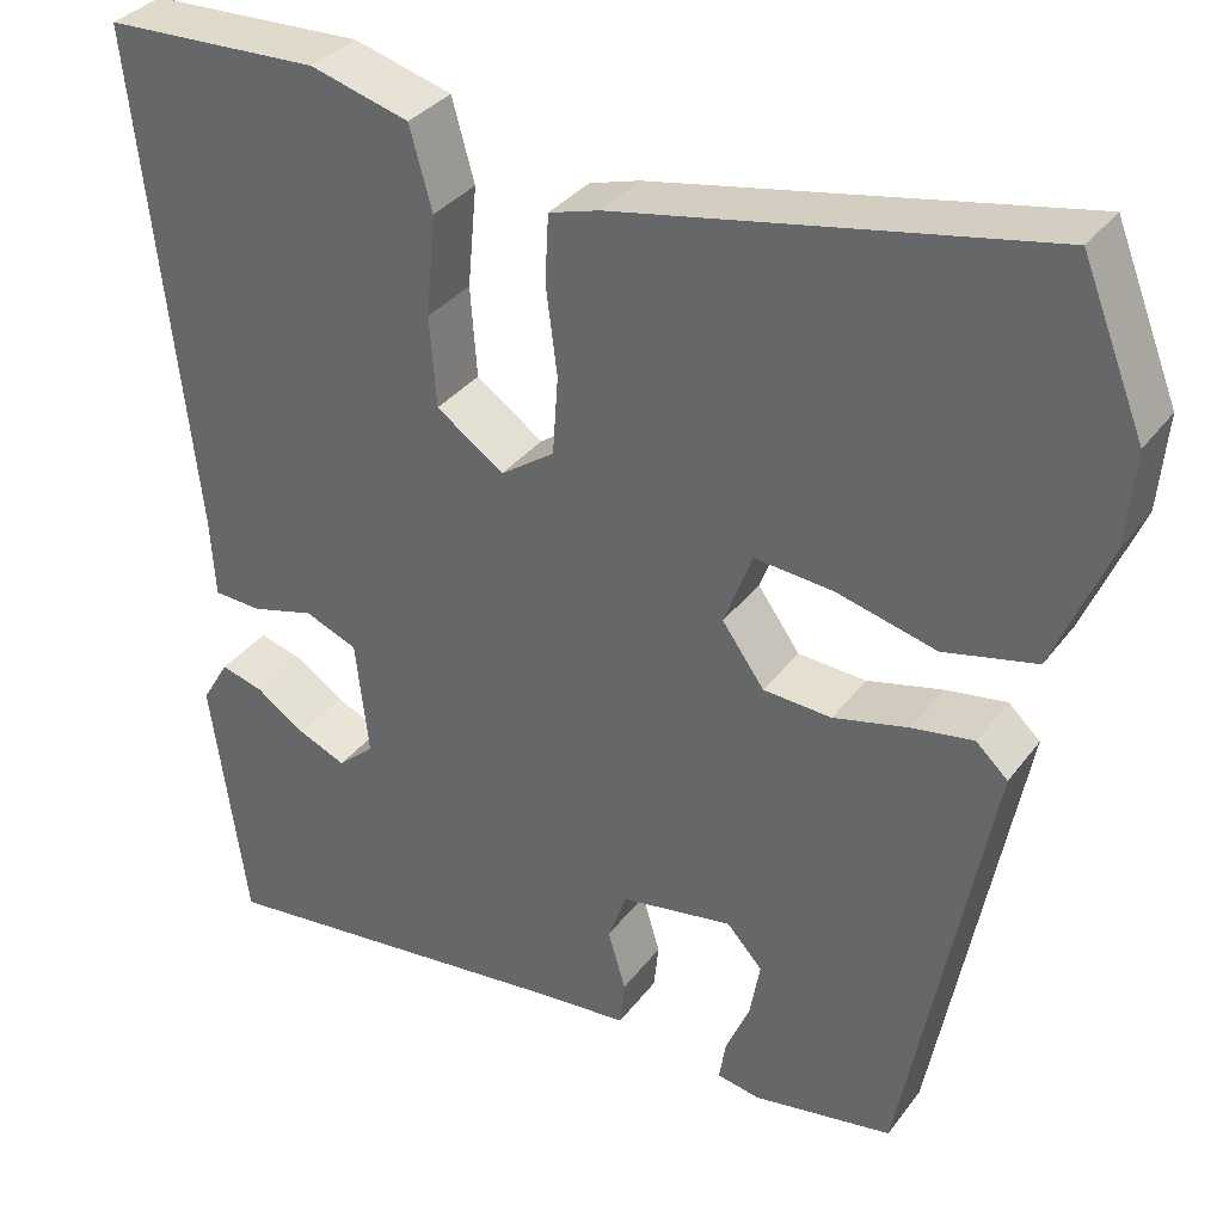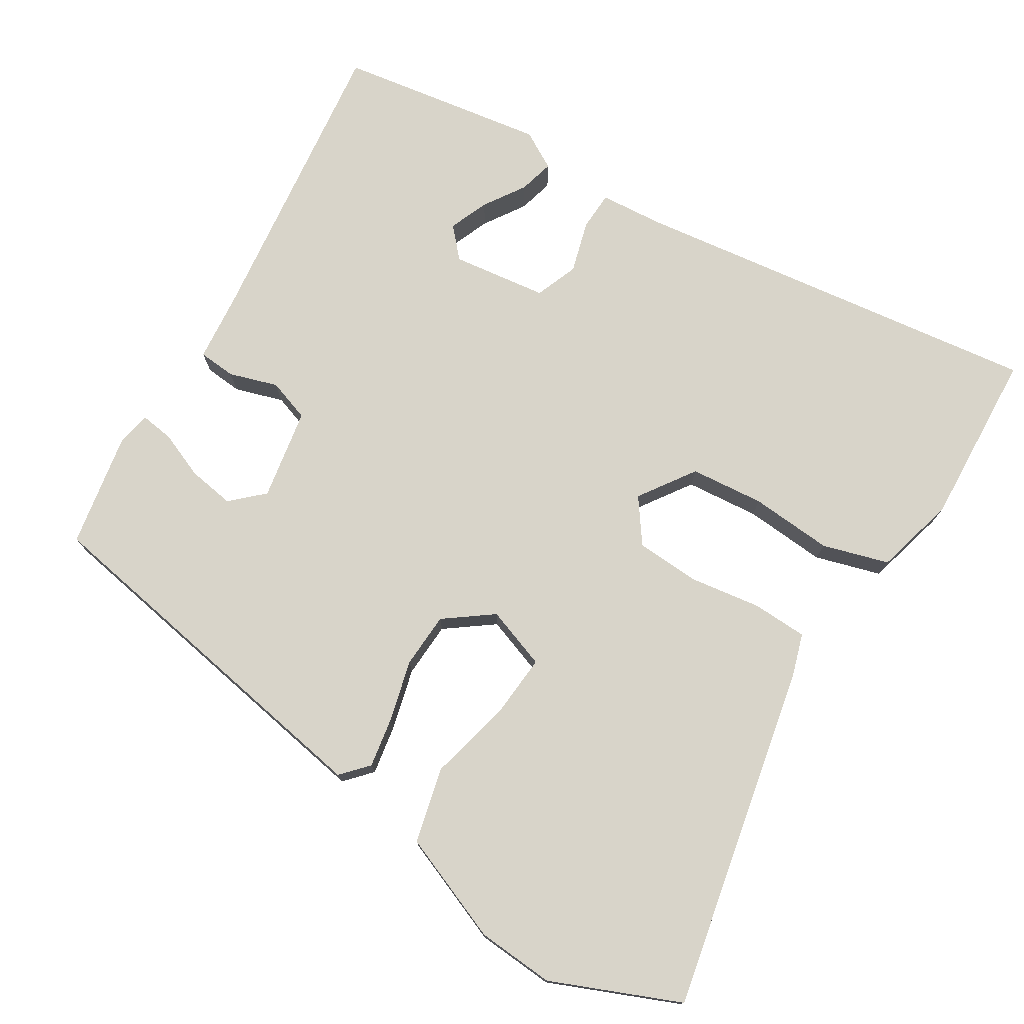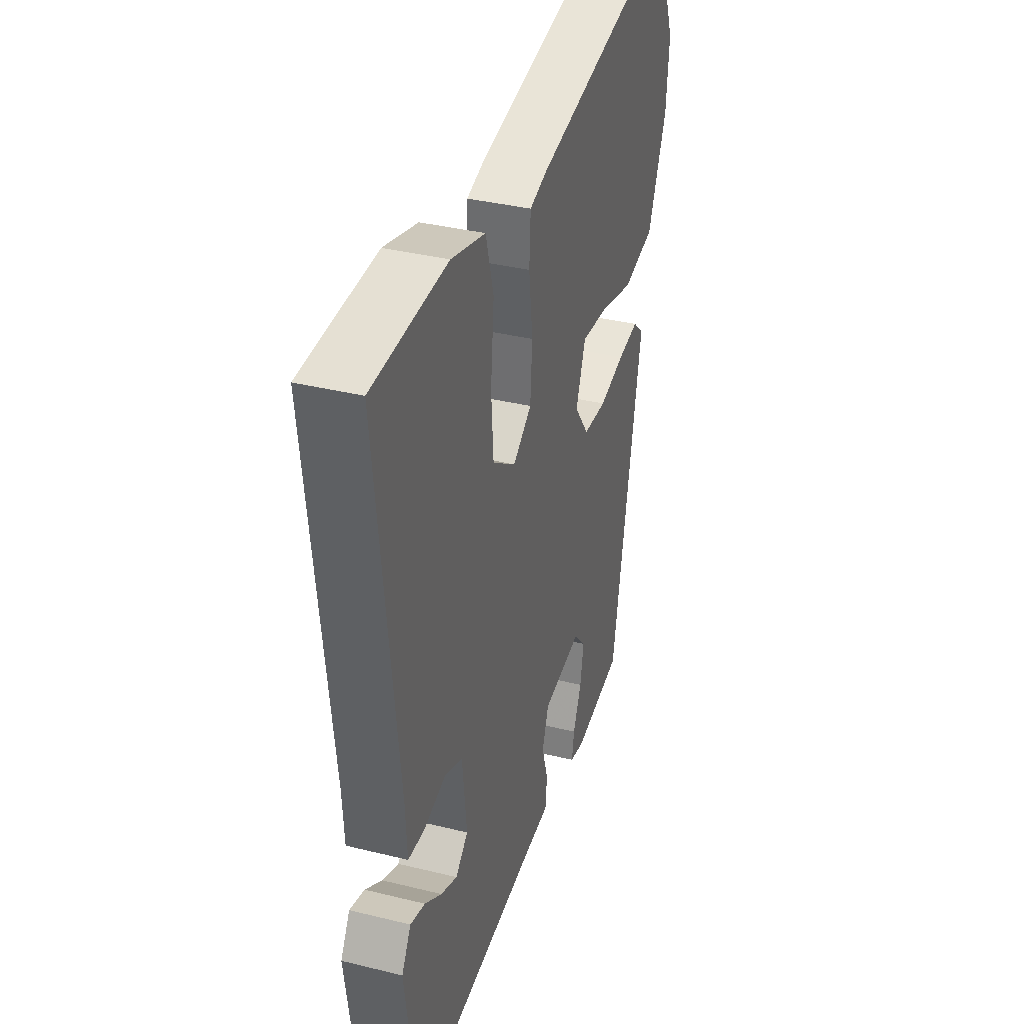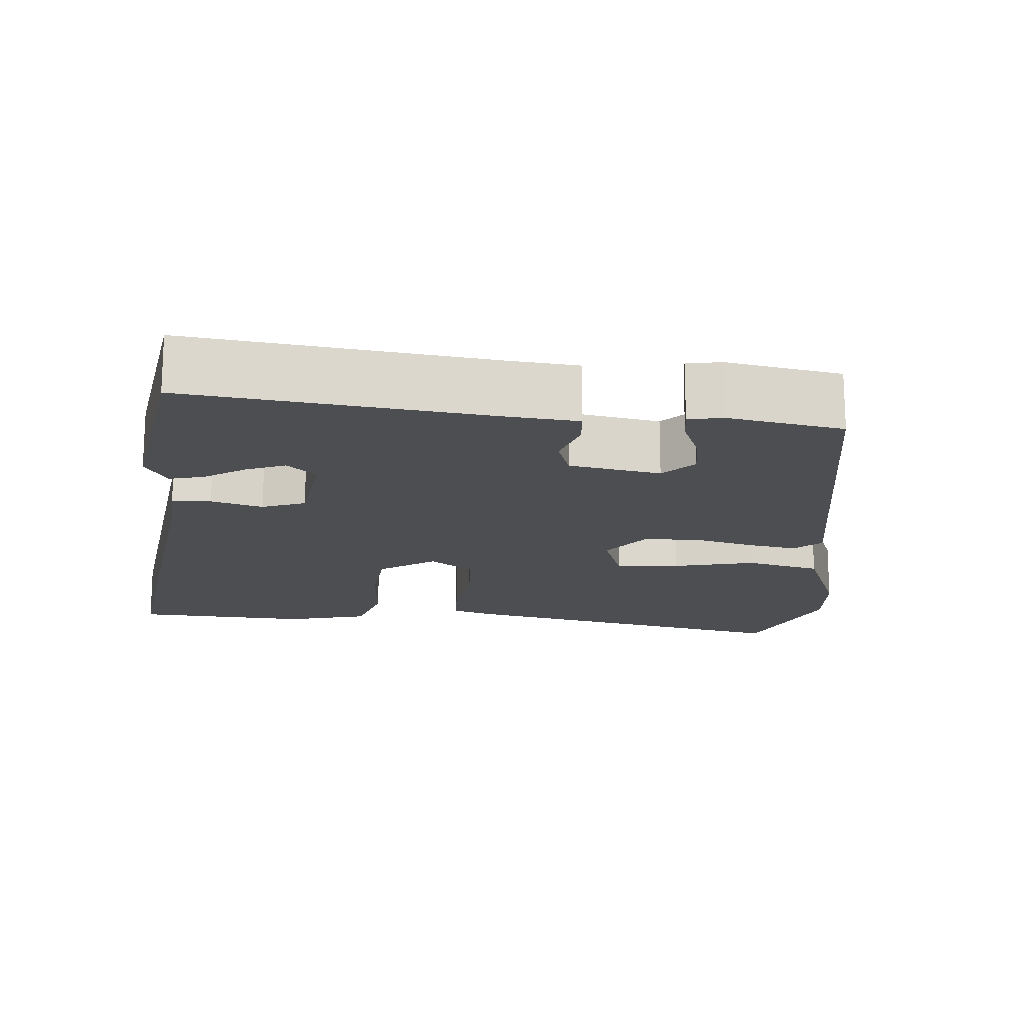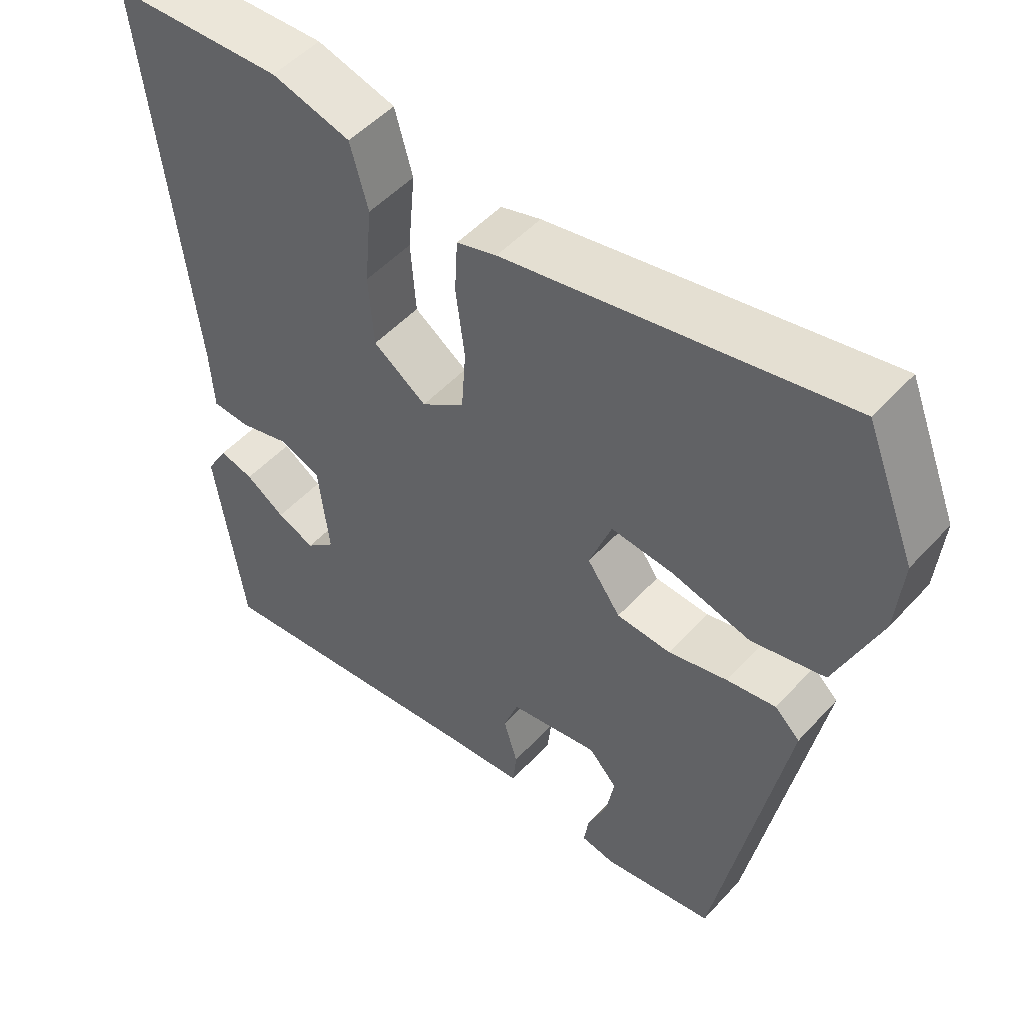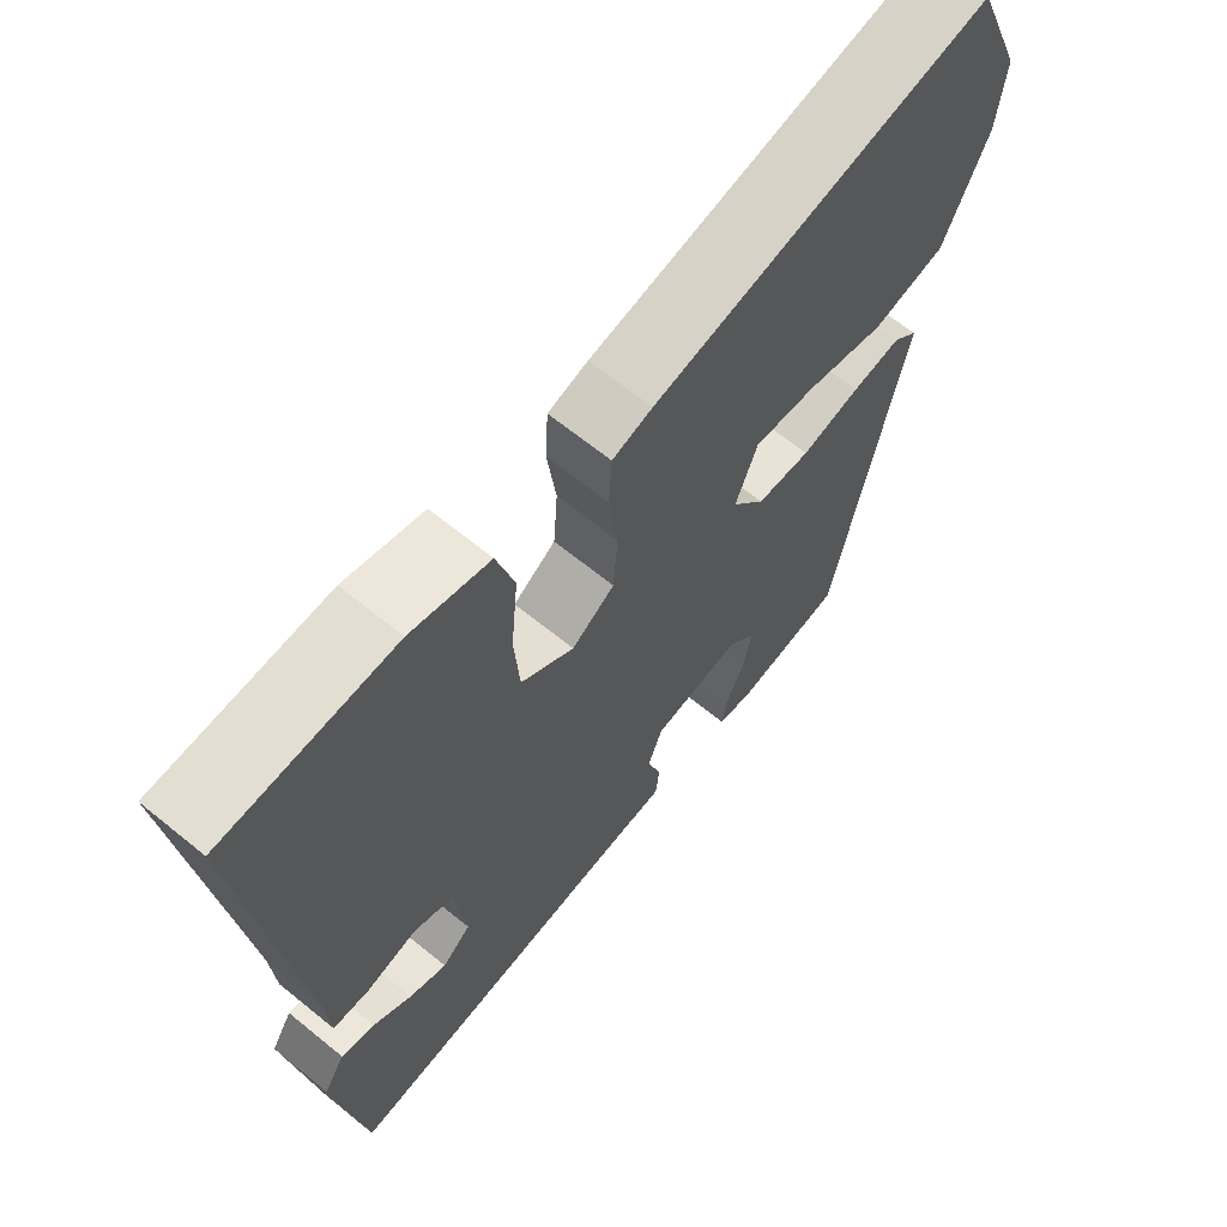
<metadata>
{"format":"obj","ext":"obj","renderer":"f3d","projection":"perspective","resolution":1024,"background":"white","views":[{"elev":34.0,"azim":-148.8,"up":"+Z"},{"elev":75.5,"azim":-59.4,"up":"+Y"},{"elev":36.5,"azim":107.8,"up":"+Z"},{"elev":-16.9,"azim":174.0,"up":"+Y"},{"elev":50.5,"azim":-139.4,"up":"+Z"},{"elev":65.6,"azim":129.3,"up":"+Z"}]}
</metadata>
<code>
v -0.543 0.07 0.392
v -0.476 0.07 0.561
v -0.021 0.07 0.475
v 0.033 0.07 0.459
v 0.037 0.07 0.387
v 0.025 0.07 0.293
v 0.031 0.07 0.209
v 0.089 0.07 0.169
v 0.161 0.07 0.22
v 0.168 0.07 0.317
v 0.158 0.07 0.425
v 0.182 0.07 0.512
v 0.288 0.07 0.542
v 0.519 0.07 0.534
v 0.458 0.07 -0.009
v 0.453 0.07 -0.093
v 0.402 0.07 -0.096
v 0.334 0.07 -0.078
v 0.278 0.07 -0.101
v 0.264 0.07 -0.226
v 0.303 0.07 -0.26
v 0.354 0.07 -0.238
v 0.407 0.07 -0.202
v 0.453 0.07 -0.189
v 0.482 0.07 -0.238
v 0.444 0.07 -0.511
v 0.049 0.07 -0.471
v -0.044 0.07 -0.464
v -0.049 0.07 -0.415
v -0.03 0.07 -0.351
v -0.05 0.07 -0.296
v -0.17 0.07 -0.277
v -0.208 0.07 -0.319
v -0.197 0.07 -0.38
v -0.171 0.07 -0.44
v -0.164 0.07 -0.484
v -0.21 0.07 -0.493
v -0.36 0.07 -0.469
v -0.453 0.07 0.014
v -0.419 0.07 0.046
v -0.353 0.07 0.036
v -0.273 0.07 0.017
v -0.2 0.07 0.022
v -0.155 0.07 0.085
v -0.185 0.07 0.165
v -0.269 0.07 0.157
v -0.376 0.07 0.129
v -0.475 0.07 0.151
v -0.534 0.07 0.291
v -0.543 0 0.392
v -0.476 0 0.561
v -0.021 0 0.475
v 0.033 0 0.459
v 0.037 0 0.387
v 0.025 0 0.293
v 0.031 0 0.209
v 0.089 0 0.169
v 0.161 0 0.22
v 0.168 0 0.317
v 0.158 0 0.425
v 0.182 0 0.512
v 0.288 0 0.542
v 0.519 0 0.534
v 0.458 0 -0.009
v 0.453 0 -0.093
v 0.402 0 -0.096
v 0.334 0 -0.078
v 0.278 0 -0.101
v 0.264 0 -0.226
v 0.303 0 -0.26
v 0.354 0 -0.238
v 0.407 0 -0.202
v 0.453 0 -0.189
v 0.482 0 -0.238
v 0.444 0 -0.511
v 0.049 0 -0.471
v -0.044 0 -0.464
v -0.049 0 -0.415
v -0.03 0 -0.351
v -0.05 0 -0.296
v -0.17 0 -0.277
v -0.208 0 -0.319
v -0.197 0 -0.38
v -0.171 0 -0.44
v -0.164 0 -0.484
v -0.21 0 -0.493
v -0.36 0 -0.469
v -0.453 0 0.014
v -0.419 0 0.046
v -0.353 0 0.036
v -0.273 0 0.017
v -0.2 0 0.022
v -0.155 0 0.085
v -0.185 0 0.165
v -0.269 0 0.157
v -0.376 0 0.129
v -0.475 0 0.151
v -0.534 0 0.291
f 46 47 48 49
f 45 46 49 1
f 39 40 41 42
f 37 38 39 42
f 34 35 36 37
f 33 34 37 42
f 32 33 42 43
f 27 28 29 30
f 27 30 31
f 26 27 31
f 22 23 24 25
f 21 22 25 26
f 20 21 26 31
f 15 16 17 18
f 15 18 19
f 14 15 19
f 13 14 19
f 10 11 12 13
f 9 10 13 19
f 8 9 19 20
f 3 4 5 6
f 3 6 7
f 45 1 2 3
f 44 45 3 7
f 31 32 43 44
f 20 31 44
f 7 8 20 44
f 98 97 96 95
f 50 98 95 94
f 91 90 89 88
f 91 88 87 86
f 86 85 84 83
f 91 86 83 82
f 92 91 82 81
f 79 78 77 76
f 80 79 76
f 80 76 75
f 74 73 72 71
f 75 74 71 70
f 80 75 70 69
f 67 66 65 64
f 68 67 64
f 68 64 63
f 68 63 62
f 62 61 60 59
f 68 62 59 58
f 69 68 58 57
f 55 54 53 52
f 56 55 52
f 52 51 50 94
f 56 52 94 93
f 93 92 81 80
f 93 80 69
f 93 69 57 56
f 1 50 51 2
f 2 51 52 3
f 3 52 53 4
f 4 53 54 5
f 5 54 55 6
f 6 55 56 7
f 7 56 57 8
f 8 57 58 9
f 9 58 59 10
f 10 59 60 11
f 11 60 61 12
f 12 61 62 13
f 13 62 63 14
f 14 63 64 15
f 15 64 65 16
f 16 65 66 17
f 17 66 67 18
f 18 67 68 19
f 19 68 69 20
f 20 69 70 21
f 21 70 71 22
f 22 71 72 23
f 23 72 73 24
f 24 73 74 25
f 25 74 75 26
f 26 75 76 27
f 27 76 77 28
f 28 77 78 29
f 29 78 79 30
f 30 79 80 31
f 31 80 81 32
f 32 81 82 33
f 33 82 83 34
f 34 83 84 35
f 35 84 85 36
f 36 85 86 37
f 37 86 87 38
f 38 87 88 39
f 39 88 89 40
f 40 89 90 41
f 41 90 91 42
f 42 91 92 43
f 43 92 93 44
f 44 93 94 45
f 45 94 95 46
f 46 95 96 47
f 47 96 97 48
f 48 97 98 49
f 49 98 50 1

</code>
